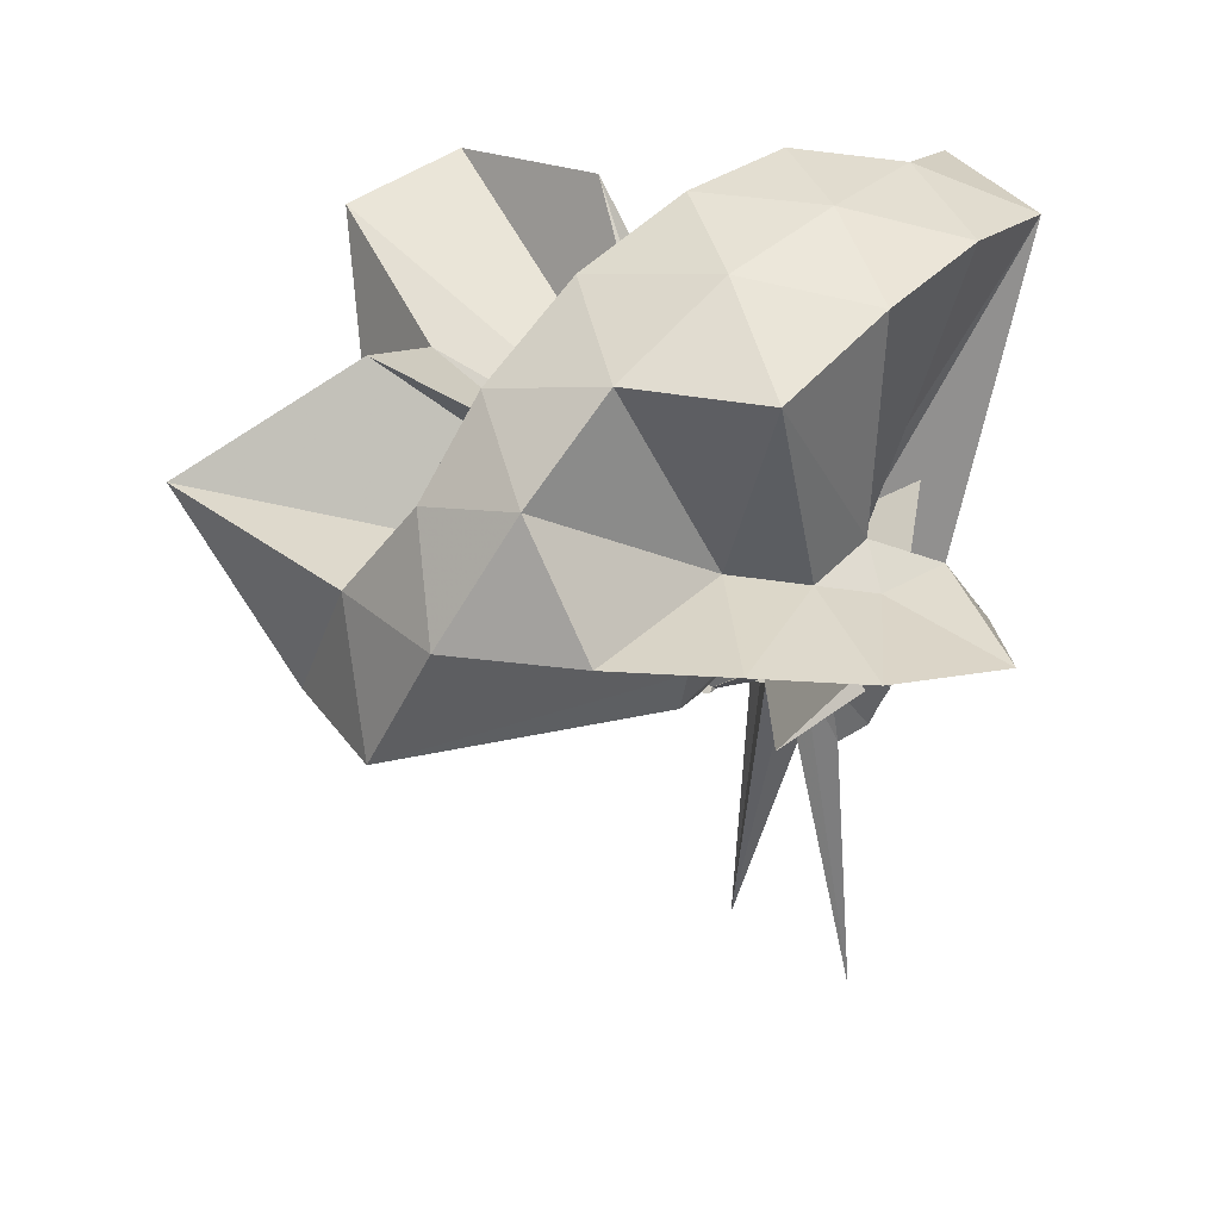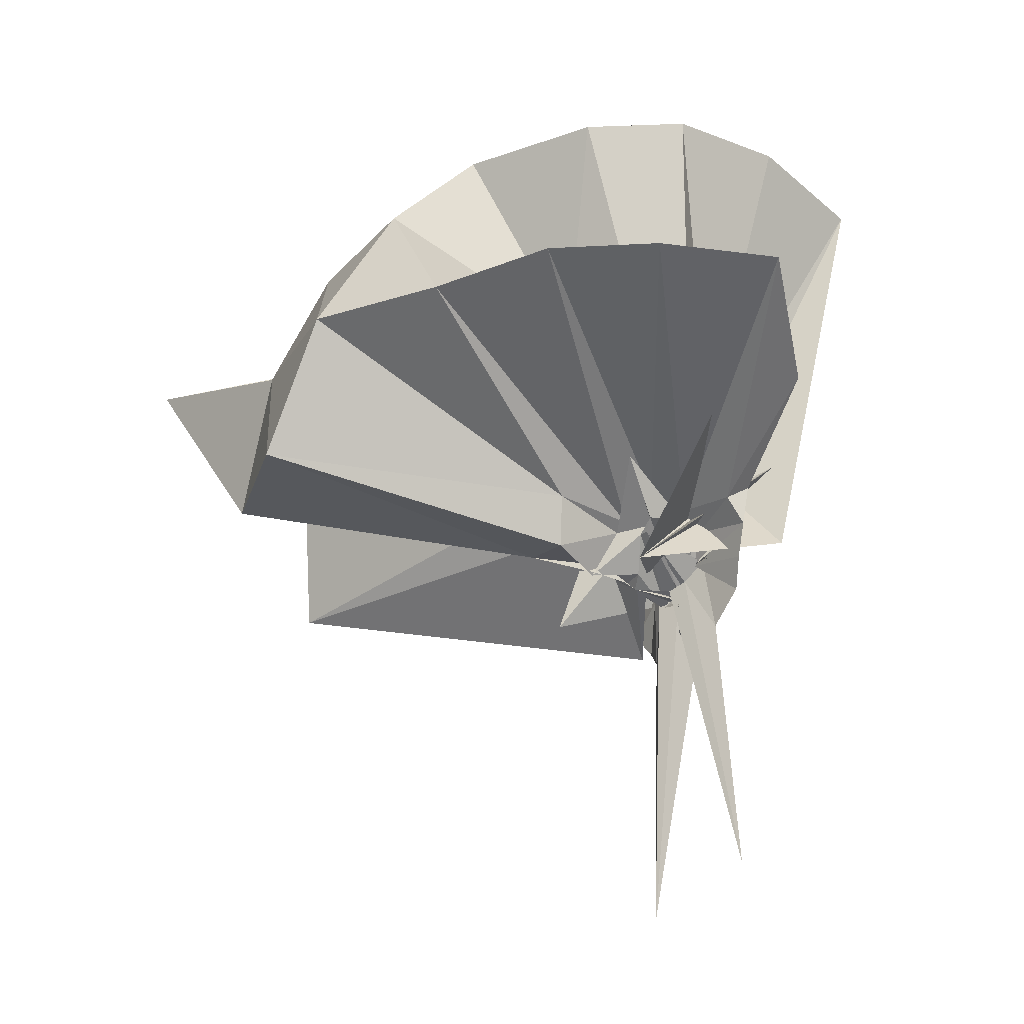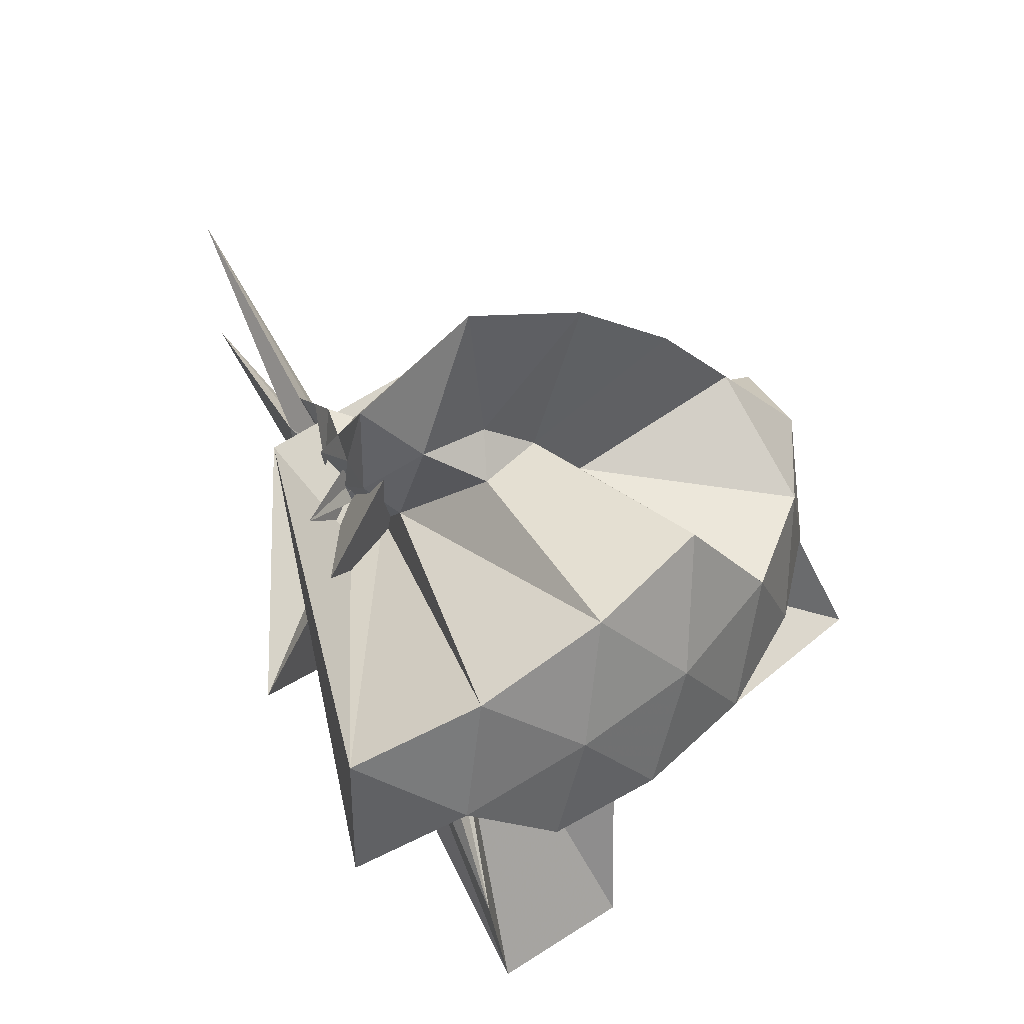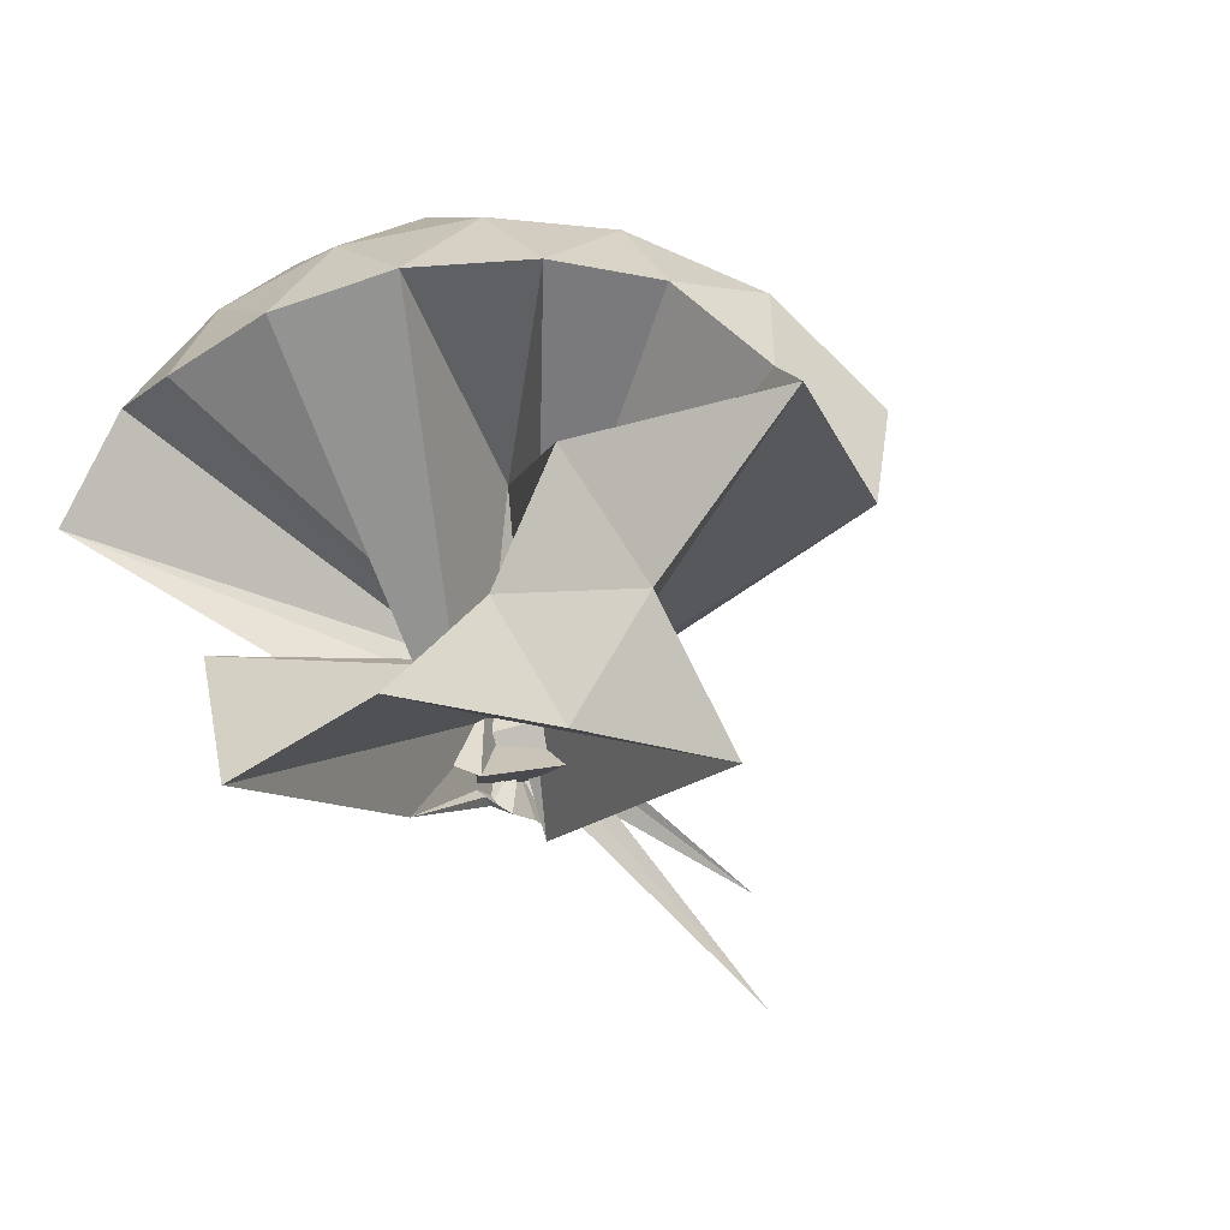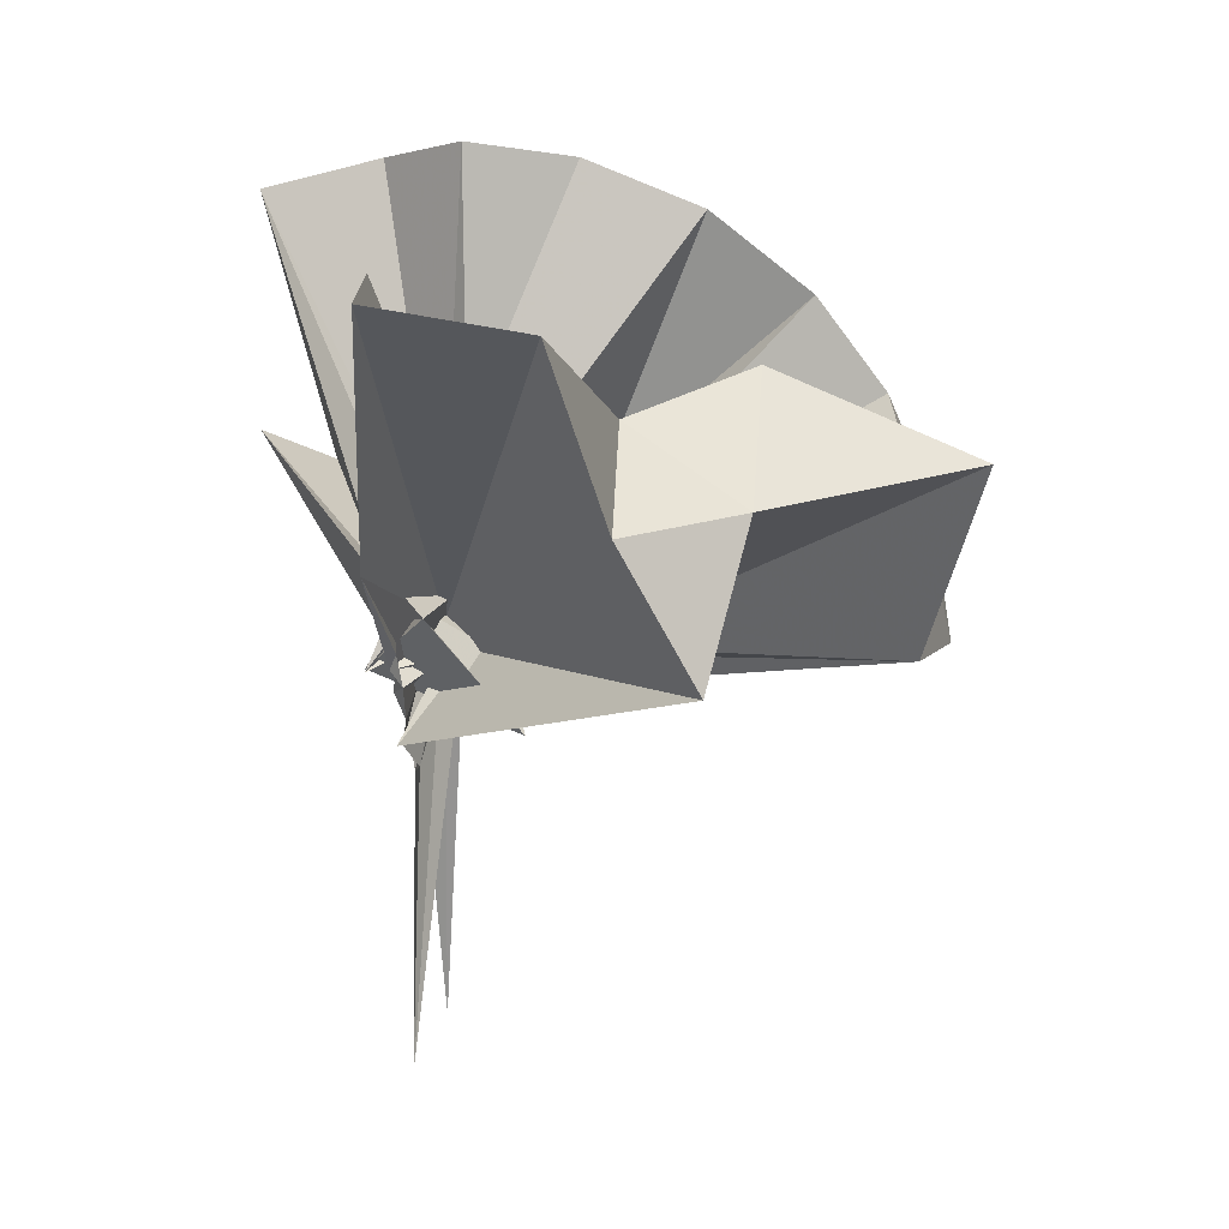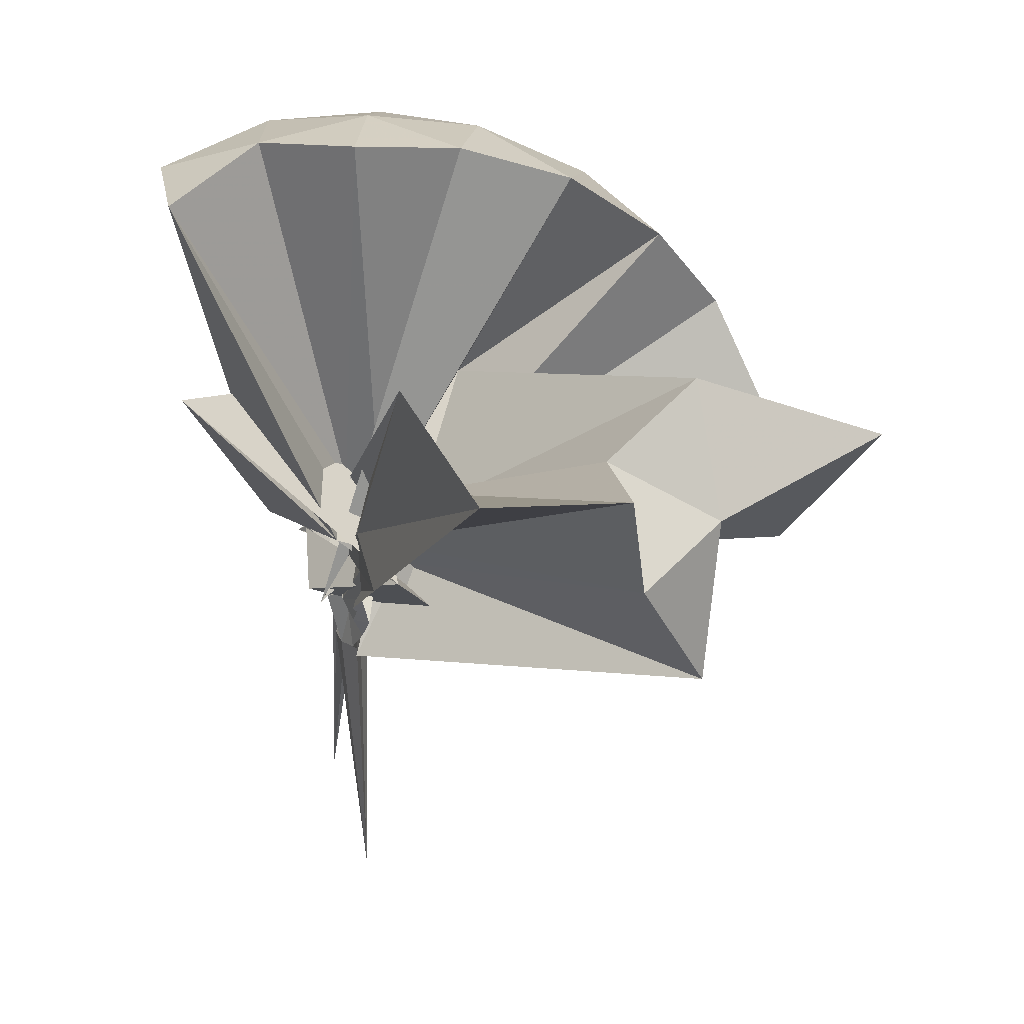
<metadata>
{"format":"obj","ext":"obj","renderer":"f3d","projection":"perspective","resolution":1024,"background":"white","views":[{"elev":28.3,"azim":142.6,"up":"+Z"},{"elev":-27.8,"azim":154.9,"up":"+Z"},{"elev":49.3,"azim":-24.7,"up":"+Y"},{"elev":-56.7,"azim":42.0,"up":"+Y"},{"elev":7.9,"azim":8.2,"up":"+Z"},{"elev":32.9,"azim":-14.6,"up":"+Z"}]}
</metadata>
<code>
v -0.9143 -0.1017 1.117
v -0.9607 -0.08681 -0.04419
v -0.0475 -0.1004 0.615
v -0.1171 0.1304 0.6717
v -0.5398 0.186 0.4373
v -0.6518 0.3189 0.4332
v -0.7602 0.3883 0.4099
v -0.9112 0.3996 0.432
v -0.9968 0.172 0.2782
v -0.9994 0.05951 0.1602
v -1.124 0.1018 0.2601
v -0.7532 0.1092 -0.0652
v -1.342 -0.09997 0.528
v -0.7526 -0.3069 -0.06435
v -0.9431 -0.09026 0.2341
v -1.003 -0.2486 0.1573
v -0.9934 -0.3734 0.2756
v -0.895 -1.166 0.8235
v -0.5763 -1.144 0.7711
v -0.5037 -0.7202 0.6015
v -0.2564 -0.5788 0.6955
v -0.7907 -0.1222 0.1826
v 0.03294 0.0523 0.3999
v -0.1605 0.2849 0.4037
v -0.3337 0.4995 0.4254
v -0.5331 0.6449 0.4072
v -0.7835 0.7248 0.3932
v -1 0.4372 0.2984
v -1.003 0.1871 0.1997
v -0.9606 0.002472 0.1615
v -0.9084 -0.1313 0.01882
v -0.8501 0.3482 0.2693
v -0.9224 -0.4814 0.1934
v -1.093 -0.2476 0.05451
v -0.9665 -0.1971 0.1531
v -0.9955 -0.3972 0.1866
v -1.009 -0.6365 0.2927
v -0.9278 -0.2393 0.1564
v -0.4837 -0.9519 0.4076
v -0.2526 -0.7739 0.4405
v 0.1727 -0.64 0.5212
v 0.03077 -0.2484 0.4027
v -0.609 0.002928 0.1136
v -0.7912 -0.02601 0.09708
v -0.8211 0.04726 0.1443
v -0.9028 0.05492 0.1149
v -0.9405 0.1966 0.09177
v -0.9958 0.1986 0.1274
v -1.022 0.09752 0.07323
v -1.014 0.002003 0.07629
v -1.066 -0.08935 0.132
v -0.9803 -0.1097 0.01764
v -1.068 -0.09992 0.1303
v -1.016 -0.1974 0.09963
v -1.02 -0.29 0.04153
v -0.9939 -0.4027 0.1099
v -1.012 -0.3819 0.0746
v -0.8705 -0.2596 0.1002
v -0.3265 -0.9064 0.1179
v -0.6561 -0.2854 0.1162
v 0.03428 -0.4083 0.1192
v 0.08556 -0.09884 0.1116
v -0.7816 -0.05312 0.07971
v -0.7272 0.1222 0.1887
v -0.997 -0.1298 -0.07229
v -0.9456 0.05118 0.06783
v -0.9835 0.1904 0.03757
v -1.023 0.07424 0.09792
v -0.9072 0.08924 -0.04232
v -1.089 -0.1088 0.1339
v -0.971 -0.006961 0.01321
v -0.9621 -0.1925 0.02736
v -1.042 -0.1635 0.01939
v -0.9572 -0.2418 0.07401
v -1.009 -0.3614 0.02673
v -0.9797 -0.4071 0.04403
v -0.9331 -0.267 0.07507
v -1.004 -0.3556 -0.08286
v -0.6921 -0.06142 0.2215
v -0.781 -0.1406 0.07879
v -0.6096 -0.1561 0.02477
v -0.6259 -0.04215 0.008925
v -0.8974 0.04725 0.09844
v -0.8163 0.04886 0.0813
v -0.9401 -0.05492 -0.0316
v -0.9586 -0.00084 0.006443
v -0.9926 0.1482 -0.02847
v -0.9745 0.02545 0.01591
v -1.038 0.0297 0.06261
v -0.9828 -0.04335 0.03114
v -1.051 -0.07225 0.04688
v -1.023 -0.1531 -0.007169
v -0.9699 -0.1562 -0.01245
v -0.9988 -0.2161 0.01953
v -0.9865 -0.3505 -0.03014
v -0.9853 -0.2298 0.02983
v -0.9155 -0.166 -0.009584
v -0.8933 -0.1673 0.00205
v -0.8963 -0.241 0.09814
v -0.7401 -0.08866 -0.01734
v -0.7756 -0.1022 0.01176
v -0.7405 -0.1056 -0.01717
v -0.1951 -0.09882 0.8102
v -0.3092 0.1492 0.8711
v -0.4896 0.3984 0.87
v -0.7886 0.311 0.4862
v -0.9378 0.1274 0.3427
v -0.9399 -0.004098 0.237
v -1.001 -0.03032 0.1854
v -1.123 0.1297 0.04327
v -1.034 -0.327 0.2341
v -0.7924 -0.271 0.08515
v -0.935 -0.1632 0.2279
v -0.9626 -0.7552 0.8661
v -0.8454 -0.3238 0.3329
v -0.8232 -0.199 0.187
v -0.6516 0.0454 0.4277
v -0.4135 -0.09969 0.9805
v -0.5707 0.1486 1.021
v -0.758 0.3749 0.9806
v -1.043 0.302 1.021
v -1.315 0.1947 0.9794
v -1.335 -0.1011 1.022
v -0.9866 -0.1389 0.2254
v -0.9593 -0.1246 0.2766
v -0.8619 -0.1942 0.2015
v -1.077 -0.3171 0.05823
v -0.672 -0.09926 1.084
v -0.8379 0.1286 1.085
v -1.107 0.04004 1.086
v -0.963 -0.08665 0.2436
v -0.8955 -0.1457 0.2777
v -0.8159 0.001028 0.05852
v -0.8227 0.01778 0.05977
v -0.9724 0.0144 0.01225
v -1.005 0.1094 -0.09224
v -0.9693 -0.007589 -0.01634
v -0.9367 -0.1121 -0.05919
v -1.067 -0.1633 0.08794
v -1.033 -0.1502 -0.0442
v -0.9706 -0.1884 0.0002898
v -1.003 -0.3074 -0.08992
v -0.9573 -0.1966 -0.006441
v -0.8234 -0.2111 0.0572
v -0.8145 -0.1957 0.05831
v -0.8413 -0.1184 -0.01125
v -0.8418 -0.06444 -0.01125
v -0.9511 -0.1293 -0.05717
v -0.9489 -0.03202 -0.02342
v -0.9865 0.03853 -0.1604
v -0.958 -0.04796 -0.04892
v -0.9367 -0.04611 -0.0802
v -1.007 -0.1733 -0.1678
v -0.9822 -0.2437 -0.1449
v -0.9567 -0.17 -0.018
v -0.9506 -0.0658 -0.05816
v -0.8521 -0.102 -0.0324
v -0.928 -0.07154 -0.03556
v -0.9971 0.09182 -0.755
v -1.006 -0.09299 -0.1945
v -0.9897 -0.2973 -0.7714
v -0.9282 -0.124 -0.03666
f 3 23 4
f 4 23 24
f 4 24 5
f 5 24 25
f 5 25 6
f 6 25 26
f 6 26 7
f 7 26 27
f 7 27 8
f 8 27 28
f 8 28 9
f 9 28 29
f 9 29 10
f 10 29 30
f 10 30 11
f 11 30 31
f 11 31 12
f 12 31 32
f 12 32 13
f 13 32 33
f 13 33 14
f 14 33 34
f 14 34 15
f 15 34 35
f 15 35 16
f 16 35 36
f 16 36 17
f 17 36 37
f 17 37 18
f 18 37 38
f 18 38 19
f 19 38 39
f 19 39 20
f 20 39 40
f 20 40 21
f 21 40 41
f 21 41 22
f 22 41 42
f 22 42 3
f 3 42 23
f 23 43 24
f 24 43 44
f 24 44 25
f 25 44 45
f 25 45 26
f 26 45 46
f 26 46 27
f 27 46 47
f 27 47 28
f 28 47 48
f 28 48 29
f 29 48 49
f 29 49 30
f 30 49 50
f 30 50 31
f 31 50 51
f 31 51 32
f 32 51 52
f 32 52 33
f 33 52 53
f 33 53 34
f 34 53 54
f 34 54 35
f 35 54 55
f 35 55 36
f 36 55 56
f 36 56 37
f 37 56 57
f 37 57 38
f 38 57 58
f 38 58 39
f 39 58 59
f 39 59 40
f 40 59 60
f 40 60 41
f 41 60 61
f 41 61 42
f 42 61 62
f 42 62 23
f 23 62 43
f 43 63 44
f 44 63 64
f 44 64 45
f 45 64 65
f 45 65 46
f 46 65 66
f 46 66 47
f 47 66 67
f 47 67 48
f 48 67 68
f 48 68 49
f 49 68 69
f 49 69 50
f 50 69 70
f 50 70 51
f 51 70 71
f 51 71 52
f 52 71 72
f 52 72 53
f 53 72 73
f 53 73 54
f 54 73 74
f 54 74 55
f 55 74 75
f 55 75 56
f 56 75 76
f 56 76 57
f 57 76 77
f 57 77 58
f 58 77 78
f 58 78 59
f 59 78 79
f 59 79 60
f 60 79 80
f 60 80 61
f 61 80 81
f 61 81 62
f 62 81 82
f 62 82 43
f 43 82 63
f 63 83 64
f 64 83 84
f 64 84 65
f 65 84 85
f 65 85 66
f 66 85 86
f 66 86 67
f 67 86 87
f 67 87 68
f 68 87 88
f 68 88 69
f 69 88 89
f 69 89 70
f 70 89 90
f 70 90 71
f 71 90 91
f 71 91 72
f 72 91 92
f 72 92 73
f 73 92 93
f 73 93 74
f 74 93 94
f 74 94 75
f 75 94 95
f 75 95 76
f 76 95 96
f 76 96 77
f 77 96 97
f 77 97 78
f 78 97 98
f 78 98 79
f 79 98 99
f 79 99 80
f 80 99 100
f 80 100 81
f 81 100 101
f 81 101 82
f 82 101 102
f 82 102 63
f 63 102 83
f 103 104 118
f 104 119 118
f 104 105 119
f 105 120 119
f 105 106 120
f 106 107 120
f 107 121 120
f 107 108 121
f 108 122 121
f 108 109 122
f 109 110 122
f 110 123 122
f 110 111 123
f 111 124 123
f 111 112 124
f 112 113 124
f 113 125 124
f 113 114 125
f 114 126 125
f 114 115 126
f 115 116 126
f 116 127 126
f 116 117 127
f 117 118 127
f 117 103 118
f 118 119 128
f 119 129 128
f 119 120 129
f 120 121 129
f 121 130 129
f 121 122 130
f 122 123 130
f 123 131 130
f 123 124 131
f 124 125 131
f 125 132 131
f 125 126 132
f 126 127 132
f 127 128 132
f 127 118 128
f 133 148 134
f 134 148 149
f 134 149 135
f 135 149 150
f 135 150 136
f 136 150 137
f 137 150 151
f 137 151 138
f 138 151 152
f 138 152 139
f 139 152 140
f 140 152 153
f 140 153 141
f 141 153 154
f 141 154 142
f 142 154 143
f 143 154 155
f 143 155 144
f 144 155 156
f 144 156 145
f 145 156 146
f 146 156 157
f 146 157 147
f 147 157 148
f 147 148 133
f 148 158 149
f 149 158 159
f 149 159 150
f 150 159 151
f 151 159 160
f 151 160 152
f 152 160 153
f 153 160 161
f 153 161 154
f 154 161 155
f 155 161 162
f 155 162 156
f 156 162 157
f 157 162 158
f 157 158 148
f 3 4 103
f 103 4 104
f 4 5 104
f 104 5 105
f 5 6 105
f 105 6 106
f 6 7 106
f 7 8 106
f 106 8 107
f 8 9 107
f 107 9 108
f 9 10 108
f 108 10 109
f 10 11 109
f 11 12 109
f 109 12 110
f 12 13 110
f 110 13 111
f 13 14 111
f 111 14 112
f 14 15 112
f 15 16 112
f 112 16 113
f 16 17 113
f 113 17 114
f 17 18 114
f 114 18 115
f 18 19 115
f 19 20 115
f 115 20 116
f 20 21 116
f 116 21 117
f 21 22 117
f 117 22 103
f 22 3 103
f 83 133 84
f 84 133 134
f 84 134 85
f 85 134 135
f 85 135 86
f 86 135 136
f 86 136 87
f 87 136 88
f 88 136 137
f 88 137 89
f 89 137 138
f 89 138 90
f 90 138 139
f 90 139 91
f 91 139 92
f 92 139 140
f 92 140 93
f 93 140 141
f 93 141 94
f 94 141 142
f 94 142 95
f 95 142 96
f 96 142 143
f 96 143 97
f 97 143 144
f 97 144 98
f 98 144 145
f 98 145 99
f 99 145 100
f 100 145 146
f 100 146 101
f 101 146 147
f 101 147 102
f 102 147 133
f 102 133 83
f 128 129 1
f 129 130 1
f 130 131 1
f 131 132 1
f 132 128 1
f 159 158 2
f 160 159 2
f 161 160 2
f 162 161 2
f 158 162 2

</code>
